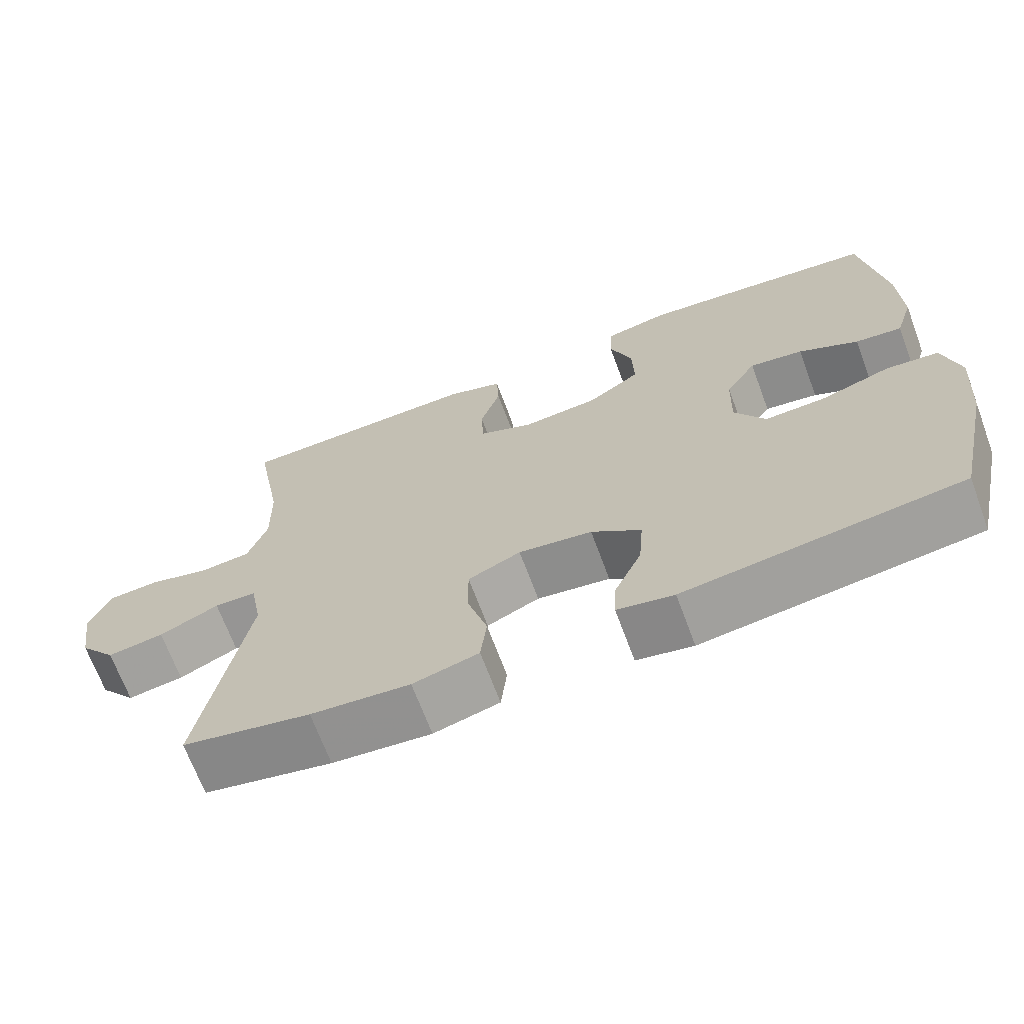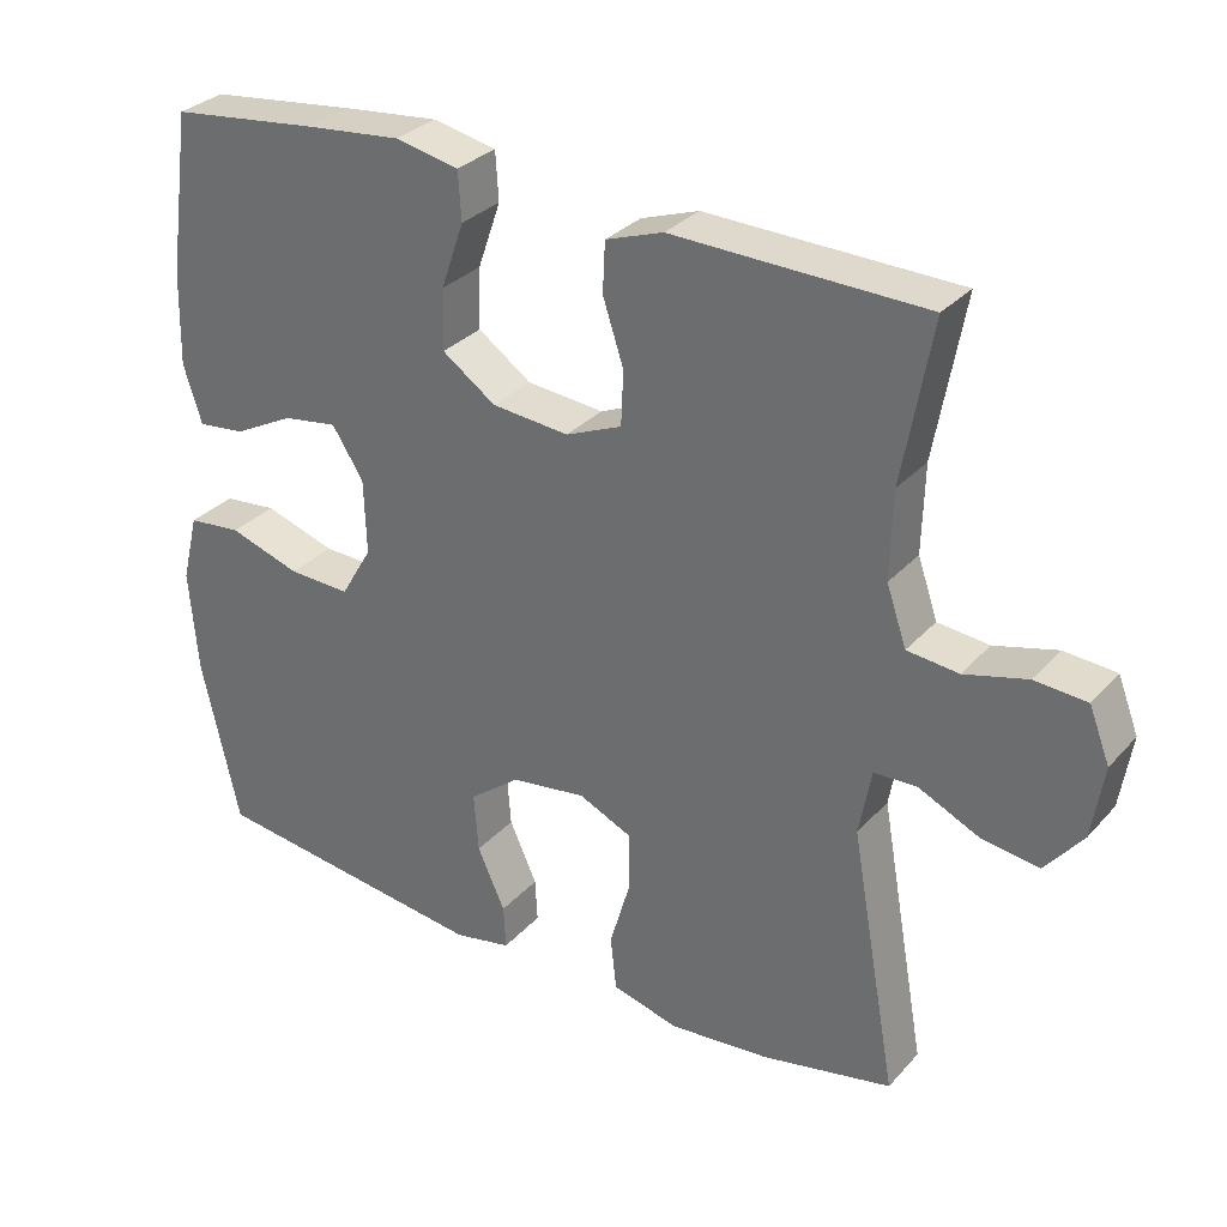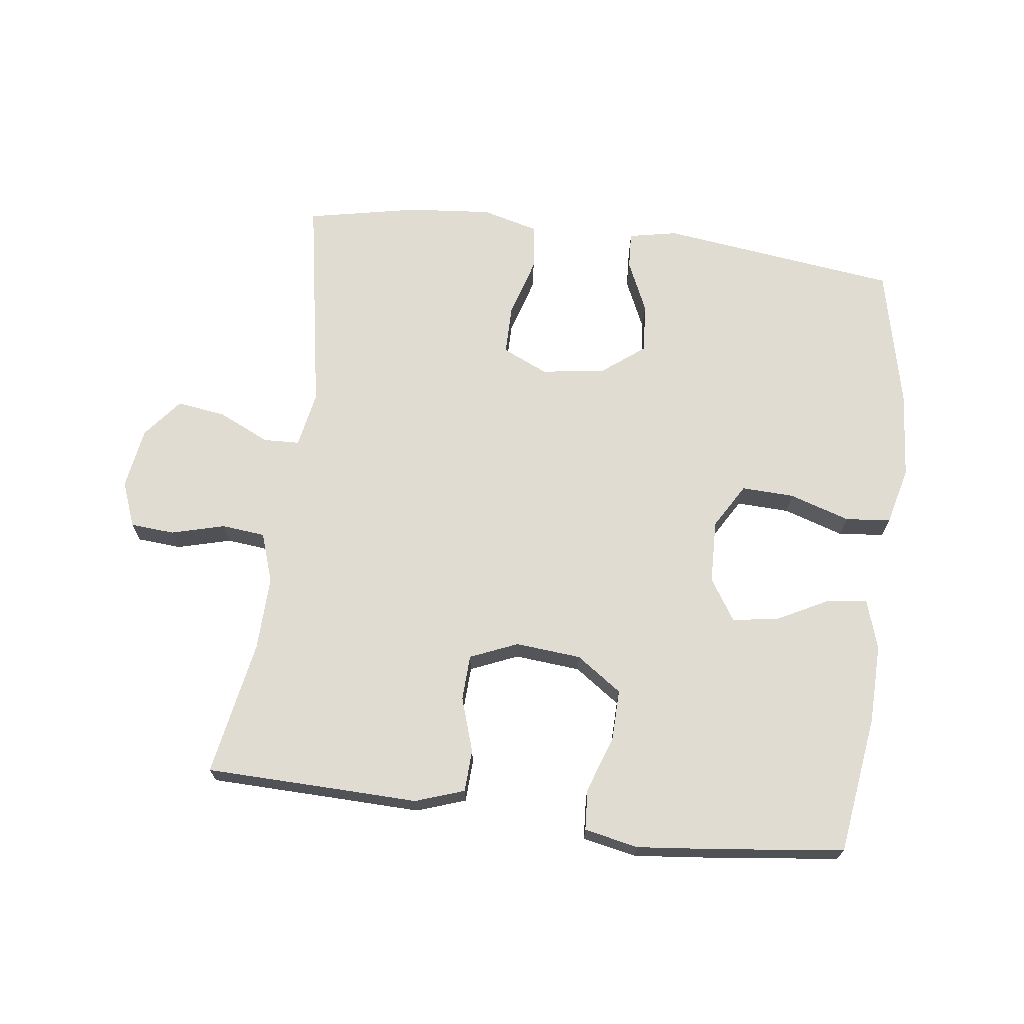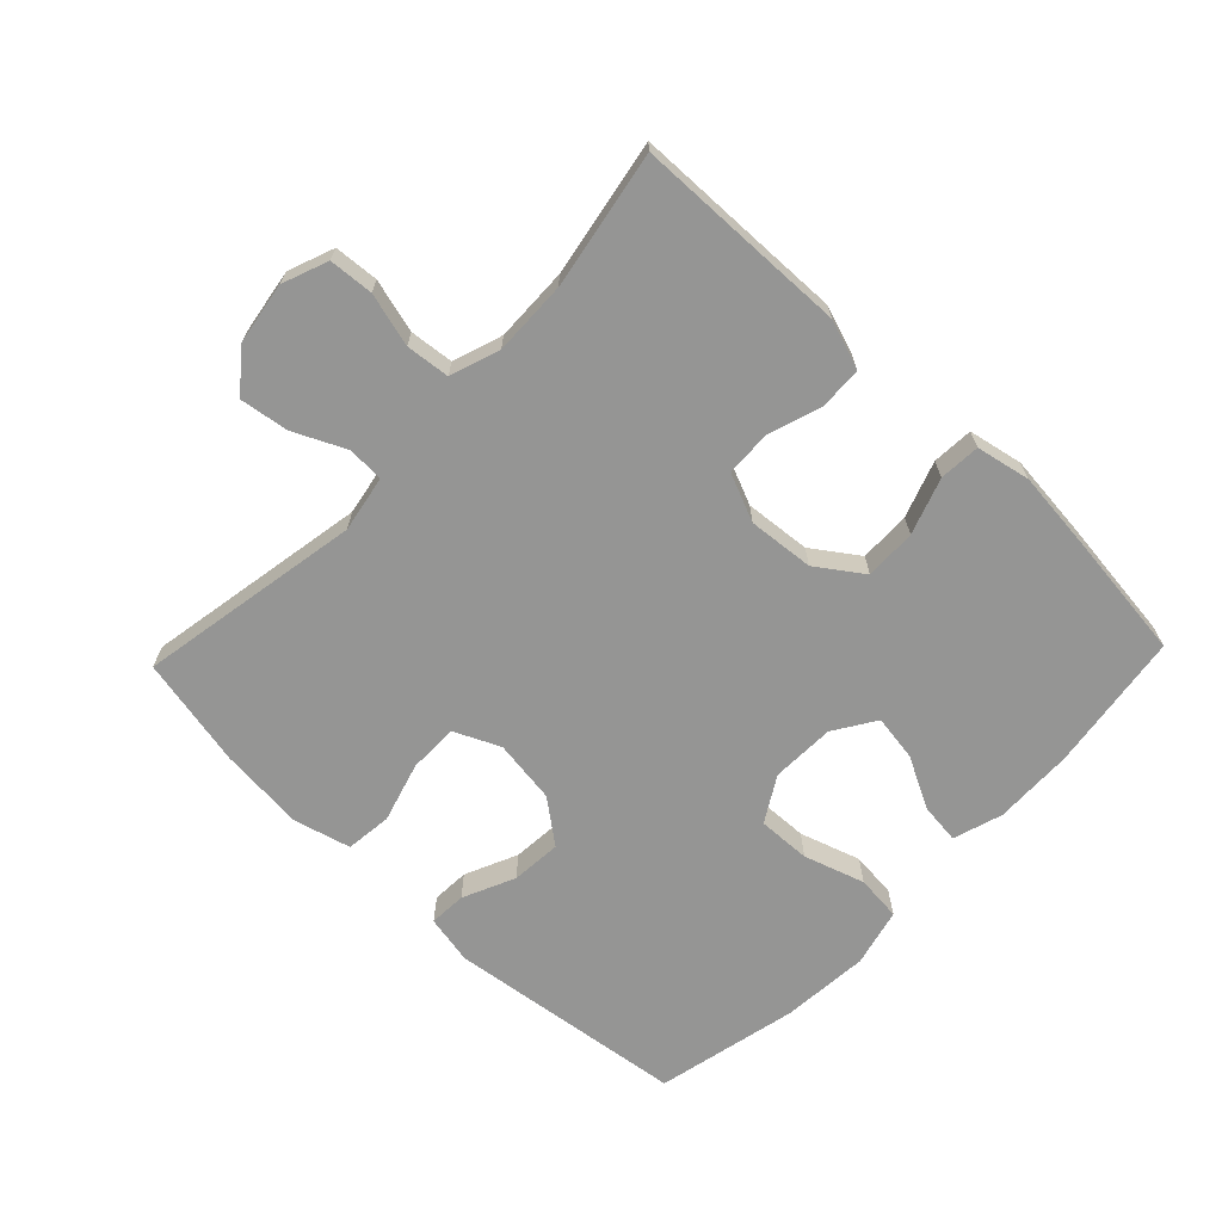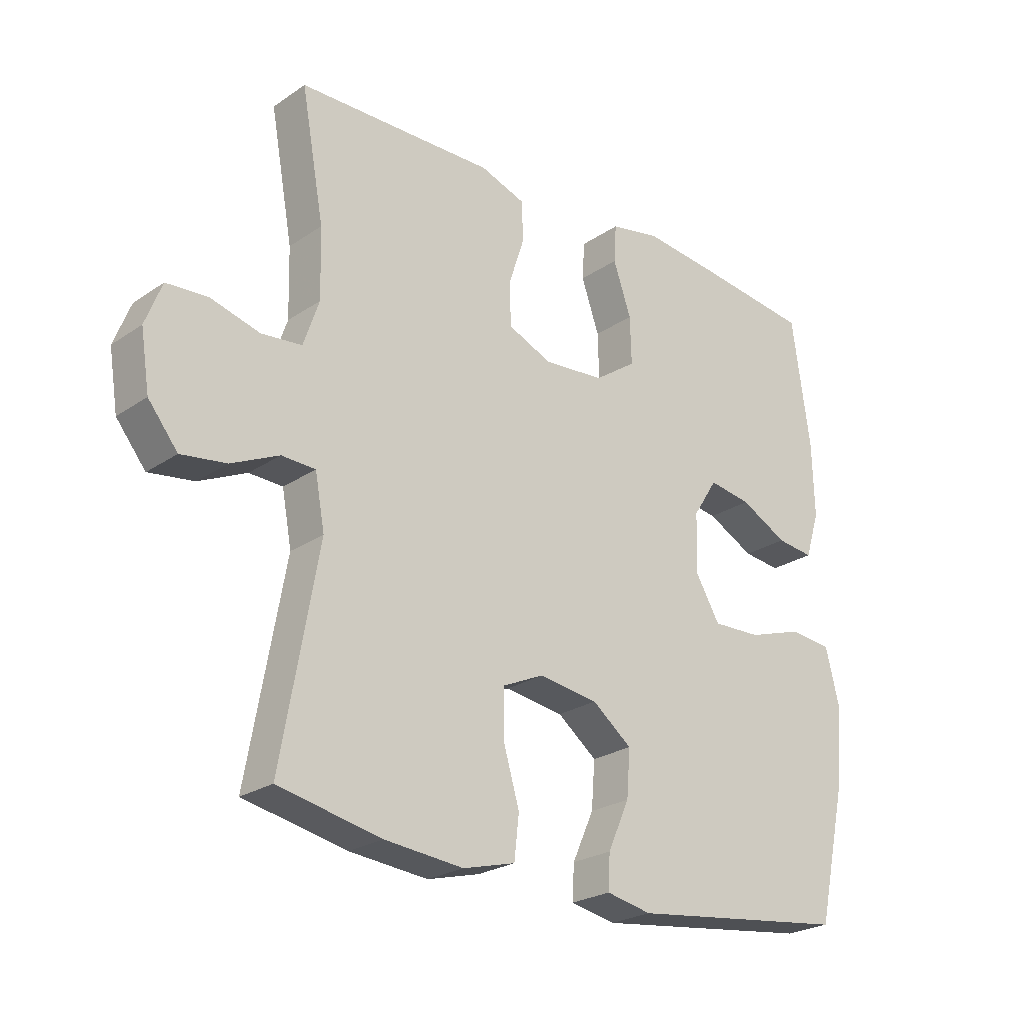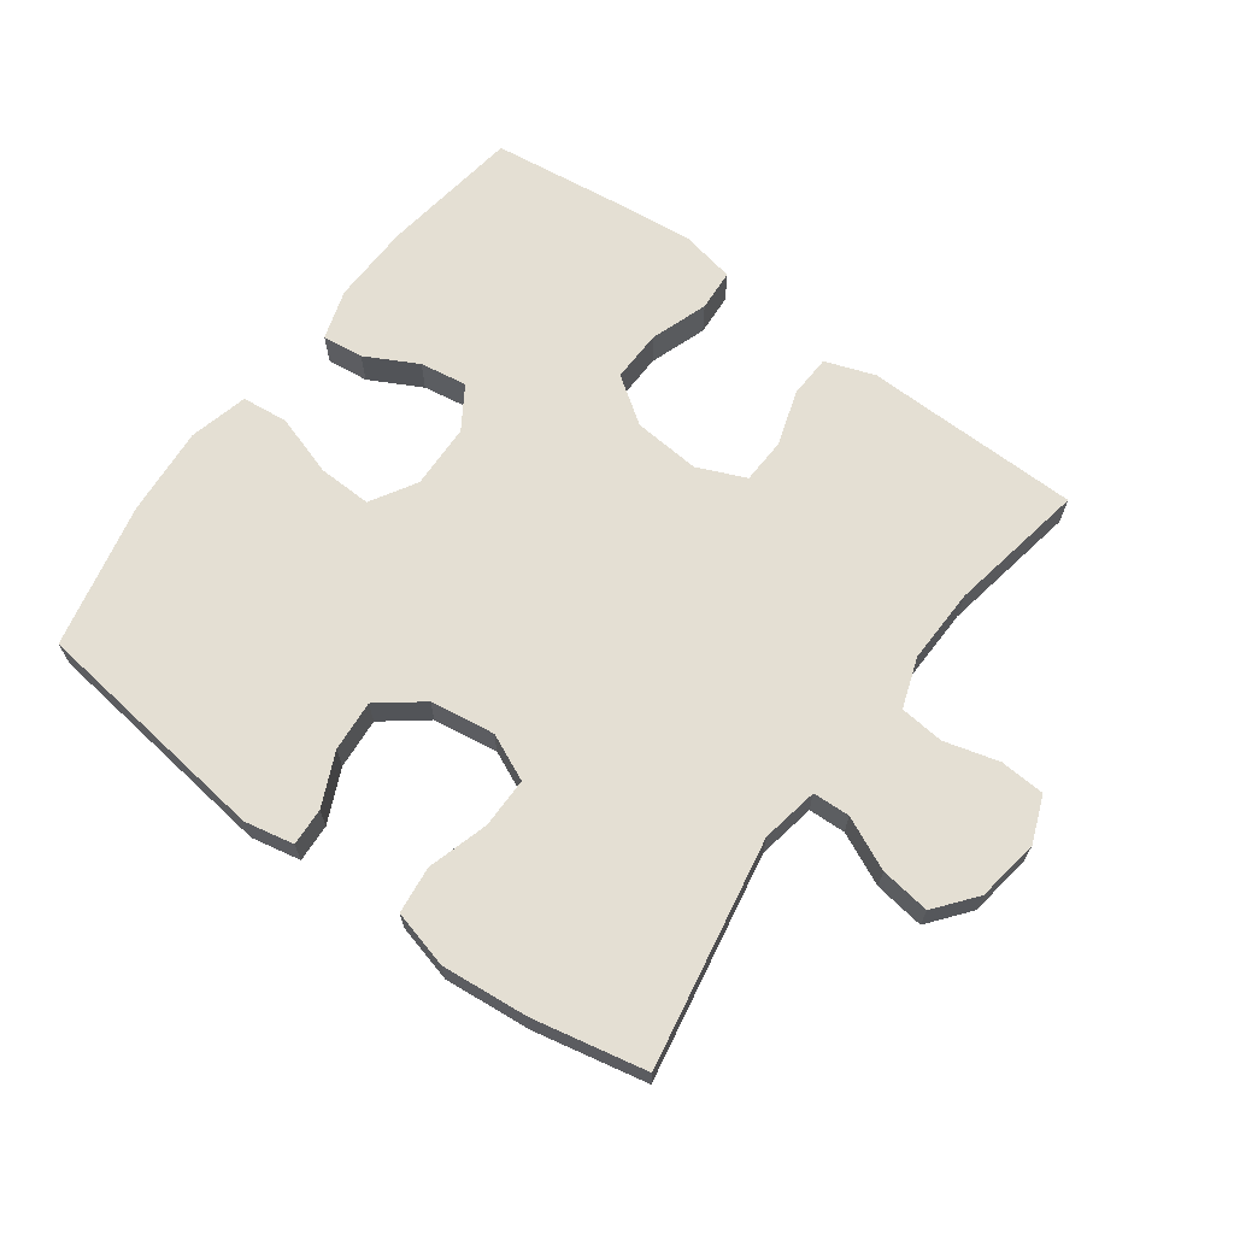
<metadata>
{"format":"obj","ext":"obj","renderer":"f3d","projection":"perspective","resolution":1024,"background":"white","views":[{"elev":-68.6,"azim":20.4,"up":"+Z"},{"elev":30.9,"azim":-146.1,"up":"+Z"},{"elev":69.1,"azim":7.3,"up":"+Y"},{"elev":-67.4,"azim":-43.7,"up":"+Y"},{"elev":-24.4,"azim":-42.1,"up":"+Z"},{"elev":66.7,"azim":-143.9,"up":"+Y"}]}
</metadata>
<code>
v 0.5 0.07 -0.5
v 0.133 0.07 -0.547
v 0.058 0.07 -0.532
v 0.061 0.07 -0.475
v 0.097 0.07 -0.395
v 0.103 0.07 -0.318
v 0.037 0.07 -0.267
v -0.061 0.07 -0.253
v -0.131 0.07 -0.285
v -0.131 0.07 -0.361
v -0.104 0.07 -0.453
v -0.112 0.07 -0.524
v -0.199 0.07 -0.547
v -0.33 0.07 -0.535
v -0.5 0.07 -0.5
v -0.439 0.07 -0.157
v -0.455 0.07 -0.07
v -0.511 0.07 -0.068
v -0.59 0.07 -0.105
v -0.665 0.07 -0.116
v -0.714 0.07 -0.055
v -0.729 0.07 0.04
v -0.702 0.07 0.11
v -0.634 0.07 0.115
v -0.552 0.07 0.093
v -0.485 0.07 0.1
v -0.459 0.07 0.176
v -0.462 0.07 0.29
v -0.5 0.07 0.5
v -0.287 0.07 0.505
v -0.172 0.07 0.508
v -0.097 0.07 0.482
v -0.094 0.07 0.417
v -0.121 0.07 0.334
v -0.118 0.07 0.264
v -0.045 0.07 0.233
v 0.056 0.07 0.242
v 0.126 0.07 0.291
v 0.124 0.07 0.37
v 0.094 0.07 0.456
v 0.098 0.07 0.519
v 0.181 0.07 0.536
v 0.307 0.07 0.523
v 0.5 0.07 0.5
v 0.53 0.07 0.287
v 0.533 0.07 0.165
v 0.509 0.07 0.089
v 0.447 0.07 0.096
v 0.368 0.07 0.137
v 0.297 0.07 0.148
v 0.256 0.07 0.084
v 0.253 0.07 -0.014
v 0.294 0.07 -0.083
v 0.375 0.07 -0.08
v 0.468 0.07 -0.05
v 0.538 0.07 -0.057
v 0.56 0.07 -0.146
v 0.549 0.07 -0.281
v 0.5 0 -0.5
v 0.133 0 -0.547
v 0.058 0 -0.532
v 0.061 0 -0.475
v 0.097 0 -0.395
v 0.103 0 -0.318
v 0.037 0 -0.267
v -0.061 0 -0.253
v -0.131 0 -0.285
v -0.131 0 -0.361
v -0.104 0 -0.453
v -0.112 0 -0.524
v -0.199 0 -0.547
v -0.33 0 -0.535
v -0.5 0 -0.5
v -0.439 0 -0.157
v -0.455 0 -0.07
v -0.511 0 -0.068
v -0.59 0 -0.105
v -0.665 0 -0.116
v -0.714 0 -0.055
v -0.729 0 0.04
v -0.702 0 0.11
v -0.634 0 0.115
v -0.552 0 0.093
v -0.485 0 0.1
v -0.459 0 0.176
v -0.462 0 0.29
v -0.5 0 0.5
v -0.287 0 0.505
v -0.172 0 0.508
v -0.097 0 0.482
v -0.094 0 0.417
v -0.121 0 0.334
v -0.118 0 0.264
v -0.045 0 0.233
v 0.056 0 0.242
v 0.126 0 0.291
v 0.124 0 0.37
v 0.094 0 0.456
v 0.098 0 0.519
v 0.181 0 0.536
v 0.307 0 0.523
v 0.5 0 0.5
v 0.53 0 0.287
v 0.533 0 0.165
v 0.509 0 0.089
v 0.447 0 0.096
v 0.368 0 0.137
v 0.297 0 0.148
v 0.256 0 0.084
v 0.253 0 -0.014
v 0.294 0 -0.083
v 0.375 0 -0.08
v 0.468 0 -0.05
v 0.538 0 -0.057
v 0.56 0 -0.146
v 0.549 0 -0.281
f 3 4 5
f 2 3 5
f 1 2 5
f 58 1 5
f 57 58 5
f 56 57 5
f 55 56 5
f 54 55 5
f 53 54 5 6
f 52 53 6 7
f 51 52 7 8
f 50 51 8 9
f 47 48 49
f 46 47 49
f 45 46 49
f 44 45 49
f 43 44 49
f 42 43 49
f 41 42 49
f 40 41 49
f 39 40 49
f 38 39 49 50
f 37 38 50 9
f 32 33 34
f 31 32 34
f 30 31 34
f 30 34 35
f 29 30 35
f 28 29 35
f 27 28 35 36
f 23 24 25
f 22 23 25
f 21 22 25
f 20 21 25
f 19 20 25
f 18 19 25
f 17 18 25 26
f 36 37 9
f 27 36 9
f 26 27 9
f 17 26 9
f 16 17 9
f 14 15 16
f 13 14 16
f 12 13 16
f 11 12 16
f 10 11 16
f 9 10 16
f 63 62 61
f 63 61 60
f 63 60 59
f 63 59 116
f 63 116 115
f 63 115 114
f 63 114 113
f 63 113 112
f 64 63 112 111
f 65 64 111 110
f 66 65 110 109
f 67 66 109 108
f 107 106 105
f 107 105 104
f 107 104 103
f 107 103 102
f 107 102 101
f 107 101 100
f 107 100 99
f 107 99 98
f 107 98 97
f 108 107 97 96
f 67 108 96 95
f 92 91 90
f 92 90 89
f 92 89 88
f 93 92 88
f 93 88 87
f 93 87 86
f 94 93 86 85
f 83 82 81
f 83 81 80
f 83 80 79
f 83 79 78
f 83 78 77
f 83 77 76
f 84 83 76 75
f 67 95 94
f 67 94 85
f 67 85 84
f 67 84 75
f 67 75 74
f 74 73 72
f 74 72 71
f 74 71 70
f 74 70 69
f 74 69 68
f 74 68 67
f 1 59 60 2
f 2 60 61 3
f 3 61 62 4
f 4 62 63 5
f 5 63 64 6
f 6 64 65 7
f 7 65 66 8
f 8 66 67 9
f 9 67 68 10
f 10 68 69 11
f 11 69 70 12
f 12 70 71 13
f 13 71 72 14
f 14 72 73 15
f 15 73 74 16
f 16 74 75 17
f 17 75 76 18
f 18 76 77 19
f 19 77 78 20
f 20 78 79 21
f 21 79 80 22
f 22 80 81 23
f 23 81 82 24
f 24 82 83 25
f 25 83 84 26
f 26 84 85 27
f 27 85 86 28
f 28 86 87 29
f 29 87 88 30
f 30 88 89 31
f 31 89 90 32
f 32 90 91 33
f 33 91 92 34
f 34 92 93 35
f 35 93 94 36
f 36 94 95 37
f 37 95 96 38
f 38 96 97 39
f 39 97 98 40
f 40 98 99 41
f 41 99 100 42
f 42 100 101 43
f 43 101 102 44
f 44 102 103 45
f 45 103 104 46
f 46 104 105 47
f 47 105 106 48
f 48 106 107 49
f 49 107 108 50
f 50 108 109 51
f 51 109 110 52
f 52 110 111 53
f 53 111 112 54
f 54 112 113 55
f 55 113 114 56
f 56 114 115 57
f 57 115 116 58
f 58 116 59 1

</code>
